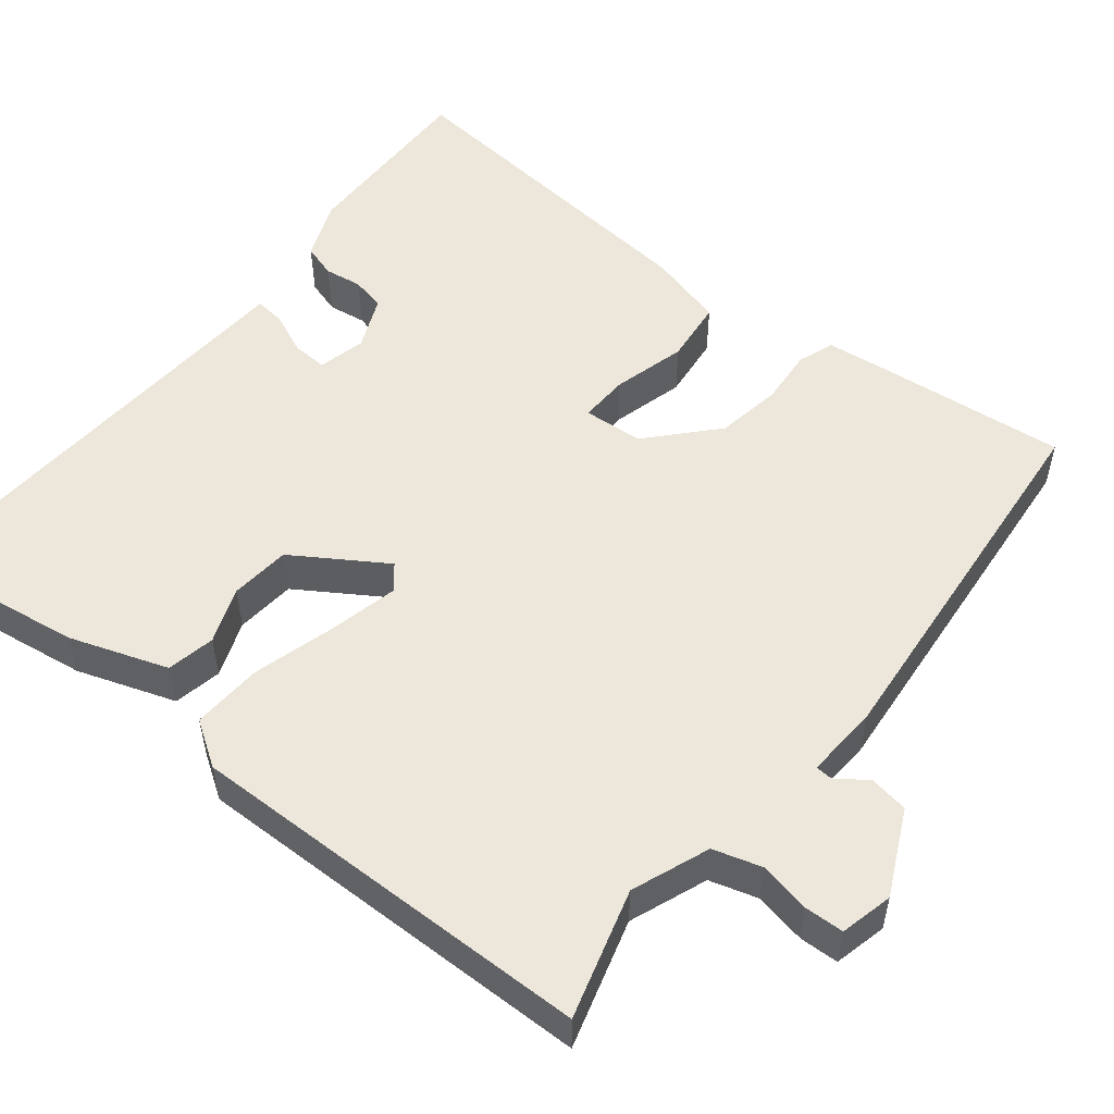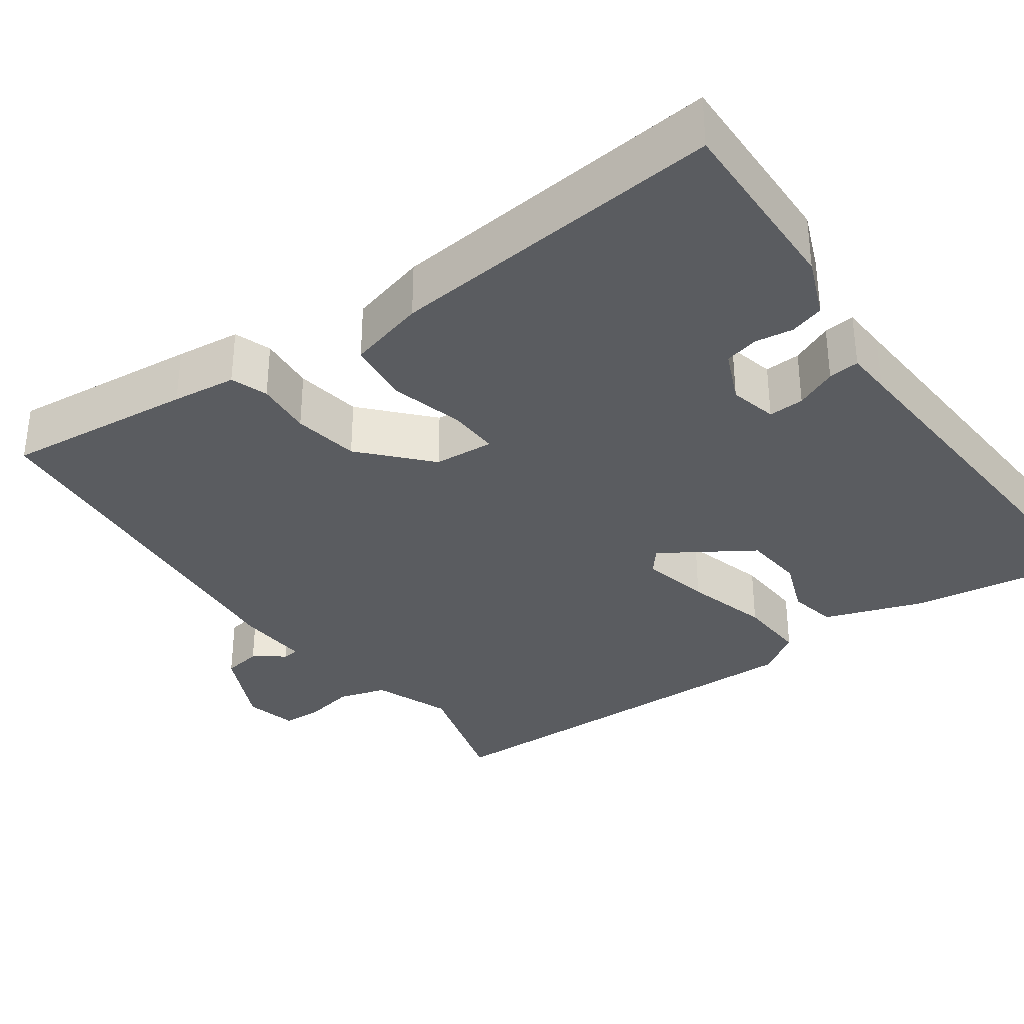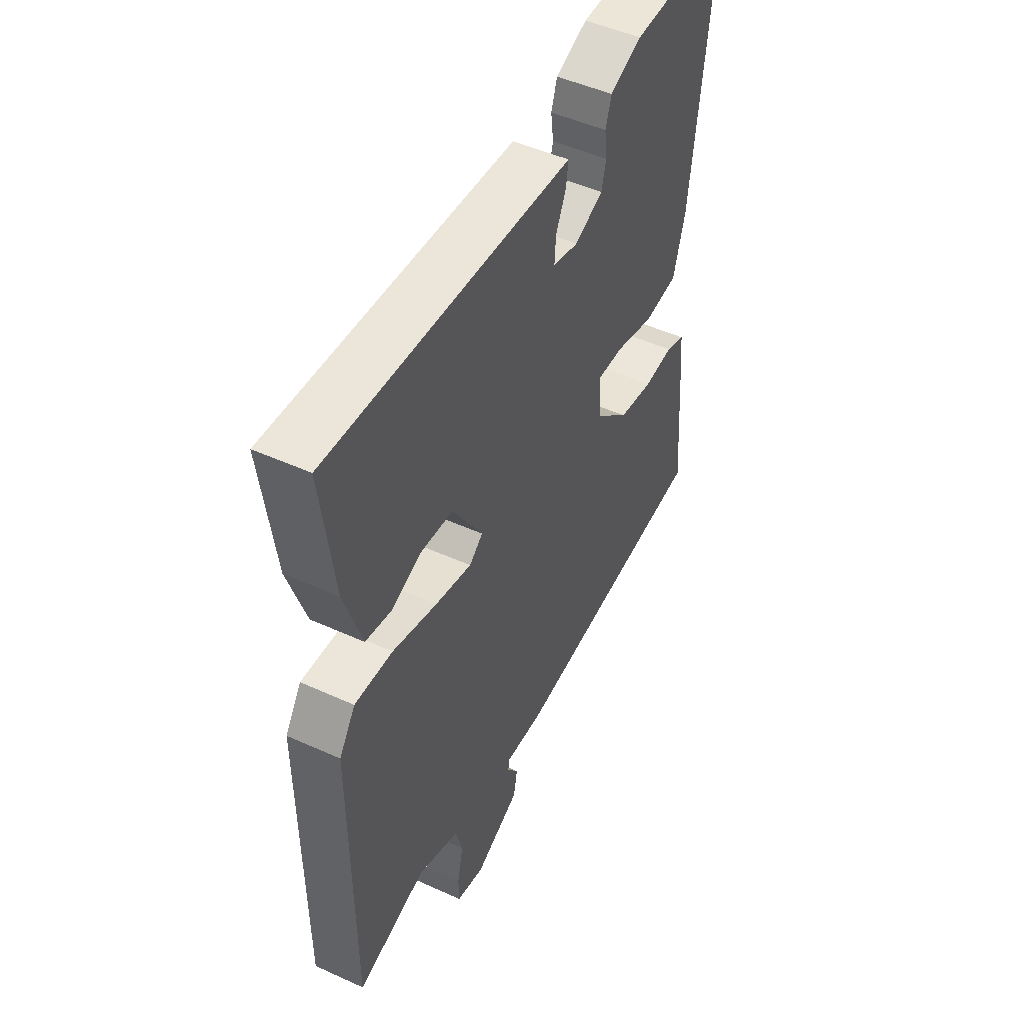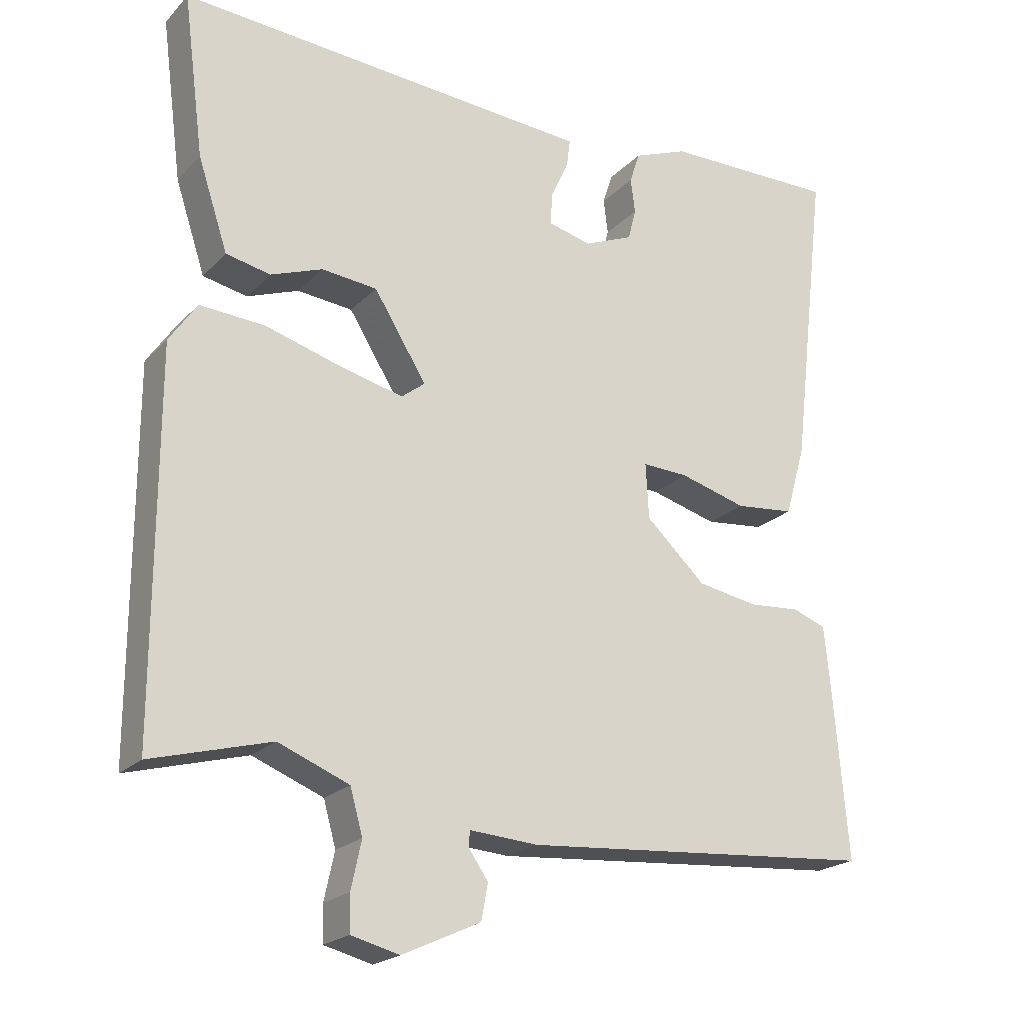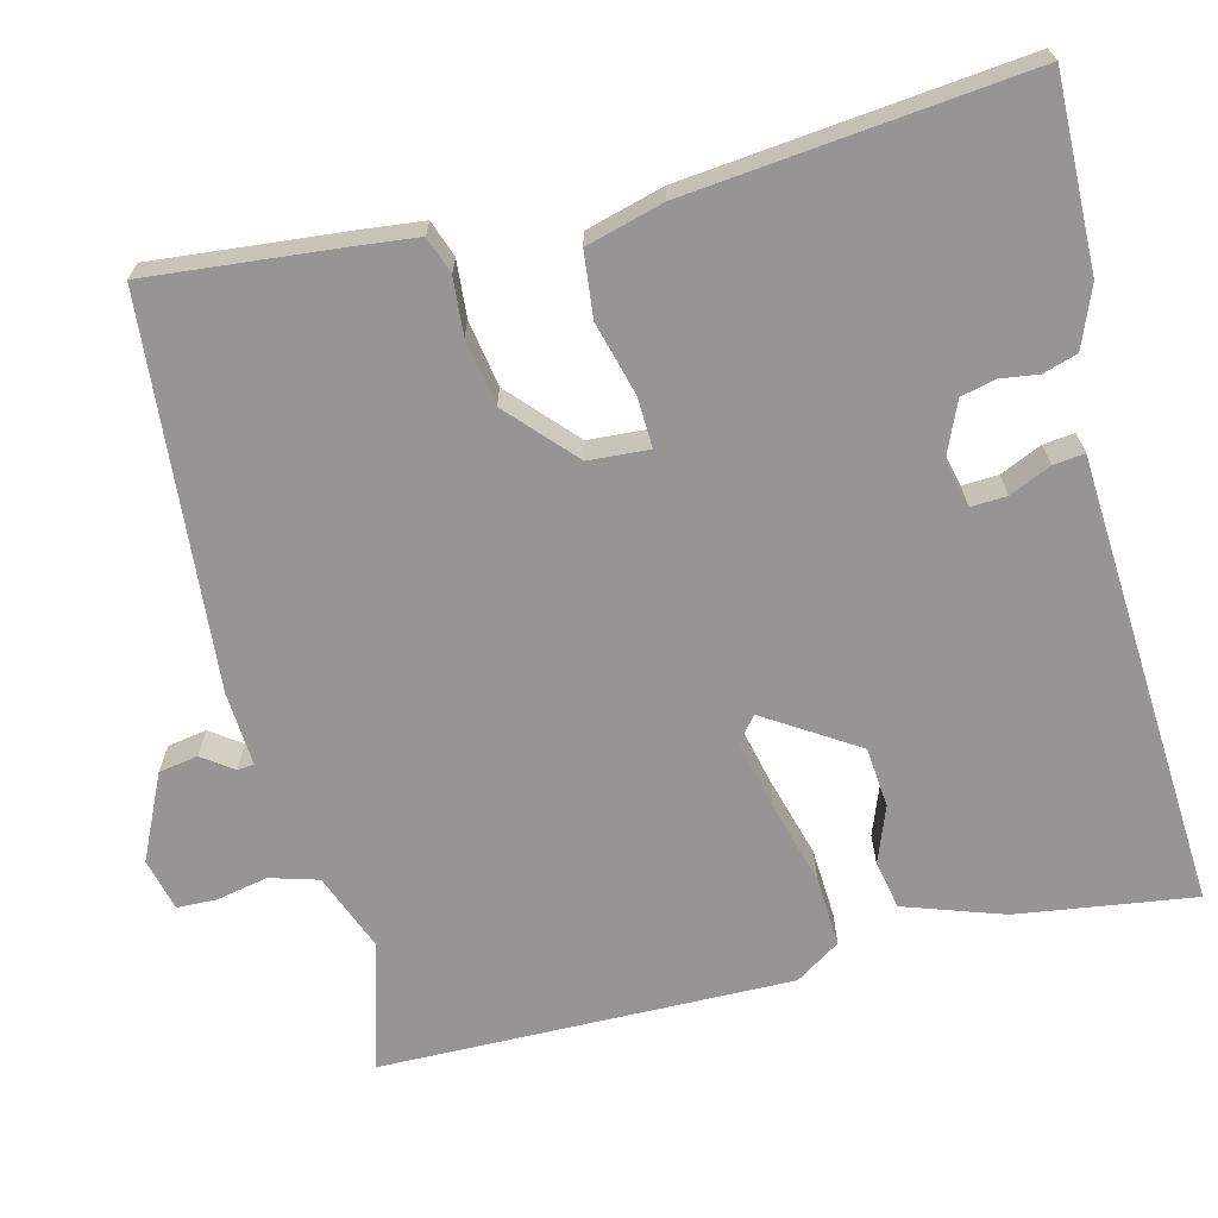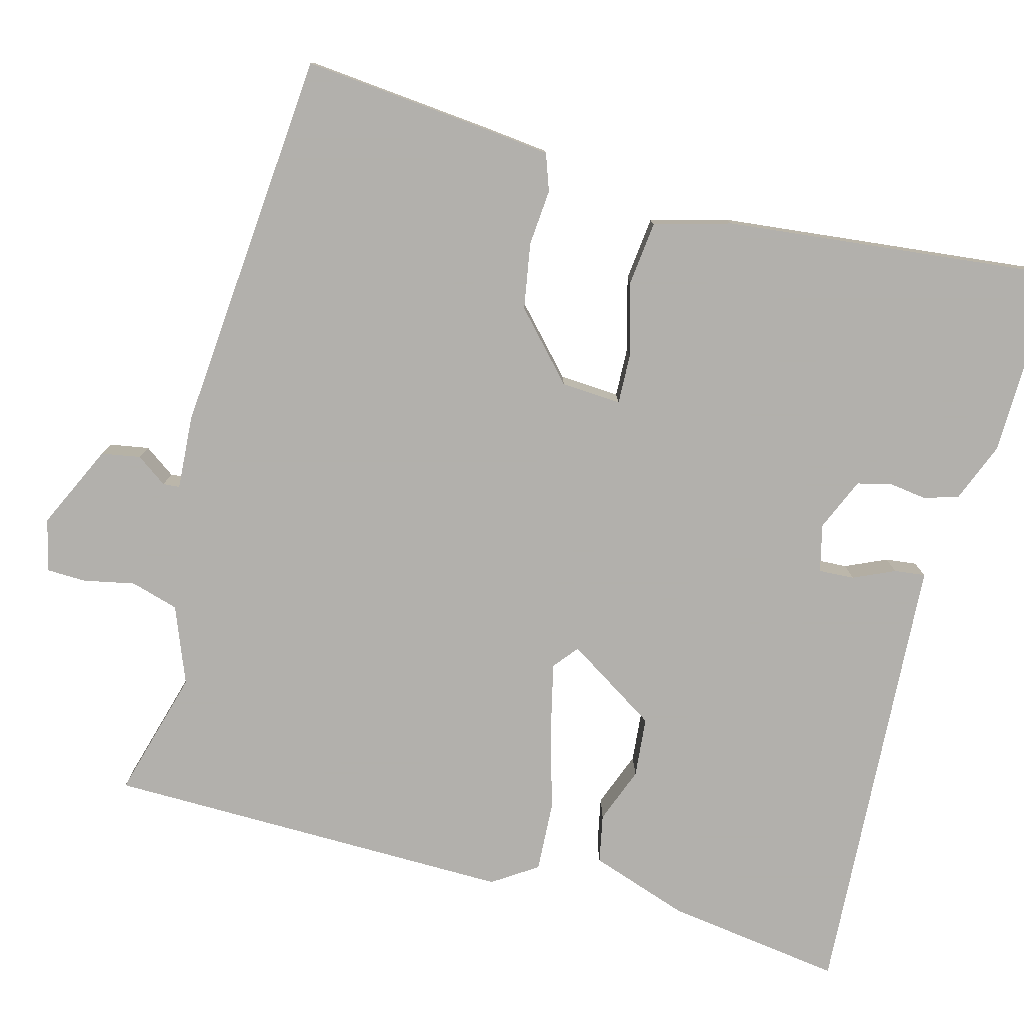
<metadata>
{"format":"obj","ext":"obj","renderer":"f3d","projection":"perspective","resolution":1024,"background":"white","views":[{"elev":52.7,"azim":127.7,"up":"+Y"},{"elev":-33.8,"azim":-55.4,"up":"+Y"},{"elev":49.2,"azim":116.7,"up":"+Z"},{"elev":-21.2,"azim":149.4,"up":"+Z"},{"elev":-67.6,"azim":-76.6,"up":"+Y"},{"elev":-78.6,"azim":-105.6,"up":"+Y"}]}
</metadata>
<code>
v 0.5 0.07 0.5
v 0.471 0.07 0.276
v 0.43 0.07 0.151
v 0.369 0.07 0.138
v 0.298 0.07 0.164
v 0.222 0.07 0.156
v 0.15 0.07 0.04
v 0.182 0.07 0.015
v 0.268 0.07 0.036
v 0.373 0.07 0.067
v 0.462 0.07 0.073
v 0.5 0.07 0.017
v 0.5 0.07 -0.5
v 0.337 0.07 -0.456
v 0.24 0.07 -0.495
v 0.223 0.07 -0.556
v 0.237 0.07 -0.621
v 0.236 0.07 -0.67
v 0.17 0.07 -0.687
v 0.063 0.07 -0.638
v 0.054 0.07 -0.589
v 0.081 0.07 -0.55
v 0.079 0.07 -0.529
v -0.014 0.07 -0.536
v -0.5 0.07 -0.5
v -0.48 0.07 -0.261
v -0.472 0.07 -0.18
v -0.426 0.07 -0.163
v -0.355 0.07 -0.168
v -0.272 0.07 -0.153
v -0.19 0.07 -0.076
v -0.186 0.07 0
v -0.249 0.07 -0.003
v -0.341 0.07 -0.029
v -0.422 0.07 -0.021
v -0.45 0.07 0.076
v -0.5 0.07 0.5
v -0.261 0.07 0.498
v -0.186 0.07 0.469
v -0.172 0.07 0.426
v -0.178 0.07 0.378
v -0.167 0.07 0.335
v -0.1 0.07 0.307
v -0.04 0.07 0.322
v -0.043 0.07 0.367
v -0.067 0.07 0.419
v -0.072 0.07 0.458
v -0.016 0.07 0.462
v 0.5 0 0.5
v 0.471 0 0.276
v 0.43 0 0.151
v 0.369 0 0.138
v 0.298 0 0.164
v 0.222 0 0.156
v 0.15 0 0.04
v 0.182 0 0.015
v 0.268 0 0.036
v 0.373 0 0.067
v 0.462 0 0.073
v 0.5 0 0.017
v 0.5 0 -0.5
v 0.337 0 -0.456
v 0.24 0 -0.495
v 0.223 0 -0.556
v 0.237 0 -0.621
v 0.236 0 -0.67
v 0.17 0 -0.687
v 0.063 0 -0.638
v 0.054 0 -0.589
v 0.081 0 -0.55
v 0.079 0 -0.529
v -0.014 0 -0.536
v -0.5 0 -0.5
v -0.48 0 -0.261
v -0.472 0 -0.18
v -0.426 0 -0.163
v -0.355 0 -0.168
v -0.272 0 -0.153
v -0.19 0 -0.076
v -0.186 0 0
v -0.249 0 -0.003
v -0.341 0 -0.029
v -0.422 0 -0.021
v -0.45 0 0.076
v -0.5 0 0.5
v -0.261 0 0.498
v -0.186 0 0.469
v -0.172 0 0.426
v -0.178 0 0.378
v -0.167 0 0.335
v -0.1 0 0.307
v -0.04 0 0.322
v -0.043 0 0.367
v -0.067 0 0.419
v -0.072 0 0.458
v -0.016 0 0.462
f 45 46 47 48
f 3 4 5
f 2 3 5
f 1 2 5
f 48 1 5
f 45 48 5
f 44 45 5
f 43 44 5 6
f 42 43 6 7
f 39 40 41
f 38 39 41
f 37 38 41
f 36 37 41
f 35 36 41
f 34 35 41
f 33 34 41
f 32 33 41 42
f 31 32 42 7
f 27 28 29
f 26 27 29
f 25 26 29
f 24 25 29
f 23 24 29
f 23 29 30
f 20 21 22
f 19 20 22
f 18 19 22
f 17 18 22
f 16 17 22
f 15 16 22 23
f 31 7 8
f 30 31 8
f 23 30 8
f 15 23 8
f 14 15 8
f 12 13 14
f 11 12 14
f 10 11 14
f 9 10 14
f 8 9 14
f 96 95 94 93
f 53 52 51
f 53 51 50
f 53 50 49
f 53 49 96
f 53 96 93
f 53 93 92
f 54 53 92 91
f 55 54 91 90
f 89 88 87
f 89 87 86
f 89 86 85
f 89 85 84
f 89 84 83
f 89 83 82
f 89 82 81
f 90 89 81 80
f 55 90 80 79
f 77 76 75
f 77 75 74
f 77 74 73
f 77 73 72
f 77 72 71
f 78 77 71
f 70 69 68
f 70 68 67
f 70 67 66
f 70 66 65
f 70 65 64
f 71 70 64 63
f 56 55 79
f 56 79 78
f 56 78 71
f 56 71 63
f 56 63 62
f 62 61 60
f 62 60 59
f 62 59 58
f 62 58 57
f 62 57 56
f 1 49 50 2
f 2 50 51 3
f 3 51 52 4
f 4 52 53 5
f 5 53 54 6
f 6 54 55 7
f 7 55 56 8
f 8 56 57 9
f 9 57 58 10
f 10 58 59 11
f 11 59 60 12
f 12 60 61 13
f 13 61 62 14
f 14 62 63 15
f 15 63 64 16
f 16 64 65 17
f 17 65 66 18
f 18 66 67 19
f 19 67 68 20
f 20 68 69 21
f 21 69 70 22
f 22 70 71 23
f 23 71 72 24
f 24 72 73 25
f 25 73 74 26
f 26 74 75 27
f 27 75 76 28
f 28 76 77 29
f 29 77 78 30
f 30 78 79 31
f 31 79 80 32
f 32 80 81 33
f 33 81 82 34
f 34 82 83 35
f 35 83 84 36
f 36 84 85 37
f 37 85 86 38
f 38 86 87 39
f 39 87 88 40
f 40 88 89 41
f 41 89 90 42
f 42 90 91 43
f 43 91 92 44
f 44 92 93 45
f 45 93 94 46
f 46 94 95 47
f 47 95 96 48
f 48 96 49 1

</code>
